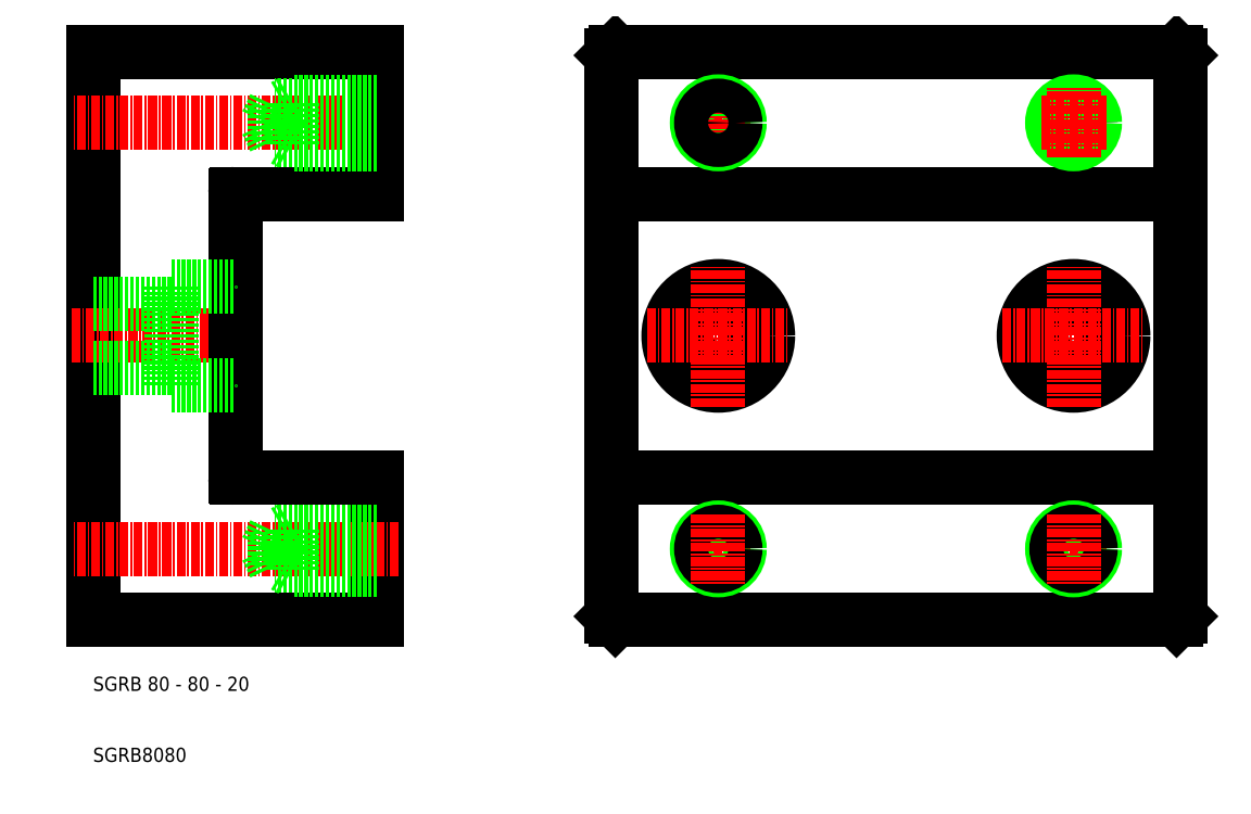
<metadata>
{"format":"dxf","ext":"dxf","renderer":"ezdxf+matplotlib","layout":"modelspace","background":"white","min_lineweight":24,"dpi":150}
</metadata>
<code>
0
SECTION
2
ENTITIES
0
LINE
8
0
10
83.5
20
30
30
0
11
162.5
21
30
31
0
0
LINE
8
0
10
83
20
90
30
0
11
163
21
90
31
0
0
LINE
8
0
10
162.5
20
110
30
0
11
83.5
21
110
31
0
0
LINE
8
0
10
83
20
50
30
0
11
163
21
50
31
0
0
LINE
8
0
10
10
20
110
30
0
11
10
21
30
31
0
0
LINE
8
0
10
50
20
30
30
0
11
50
21
50
31
0
0
LINE
8
0
10
83
20
109.5
30
0
11
83
21
30.5
31
0
0
LINE
8
0
10
10
20
30
30
0
11
50
21
30
31
0
0
LINE
8
CENTER
10
53
20
40
30
0
11
7
21
40
31
0
0
TEXT
8
0
10
10
20
20
30
0
40
2
1
SGRB 80 - 80 - 20
0
TEXT
8
0
10
10
20
10
30
0
40
2
1
SGRB8080
0
LINE
8
0
10
35.6
20
37.6
30
0
11
34.46
21
40
31
0
0
LINE
8
0
10
35.6
20
42.4
30
0
11
34.46
21
40
31
0
0
LINE
8
0
10
50
20
37.6
30
0
11
35.6
21
37.6
31
0
0
LINE
8
0
10
50
20
37
30
0
11
38
21
37
31
0
0
LINE
8
0
10
50
20
42.4
30
0
11
35.6
21
42.4
31
0
0
LINE
8
0
10
50
20
43
30
0
11
38
21
43
31
0
0
LINE
8
0
10
38
20
37
30
0
11
38
21
43
31
0
0
LINE
8
0
10
35.6
20
37.6
30
0
11
35.6
21
42.4
31
0
0
LINE
8
0
10
38
20
37
30
0
11
36.96
21
37.6
31
0
0
LINE
8
0
10
38
20
43
30
0
11
36.96
21
42.4
31
0
0
LINE
8
0
10
83.5
20
30
30
0
11
83
21
30.5
31
0
0
LINE
8
0
10
50
20
110
30
0
11
10
21
110
31
0
0
LINE
8
CENTER
10
53
20
100
30
0
11
7
21
100
31
0
0
LINE
8
CENTER
10
7
20
70
30
0
11
33
21
70
31
0
0
LINE
8
0
10
10
20
65.5
30
0
11
21
21
65.5
31
0
0
LINE
8
0
10
10
20
74.5
30
0
11
21
21
74.5
31
0
0
LINE
8
0
10
50
20
90
30
0
11
50
21
110
31
0
0
LINE
8
0
10
21
20
63
30
0
11
21
21
77
31
0
0
LINE
8
0
10
30
20
50.2
30
0
11
30
21
89.8
31
0
0
LINE
8
0
10
50
20
50
30
0
11
30.2
21
50
31
0
0
LINE
8
0
10
21
20
63
30
0
11
30
21
63
31
0
0
LINE
8
0
10
50
20
90
30
0
11
30.2
21
90
31
0
0
LINE
8
0
10
21
20
77
30
0
11
30
21
77
31
0
0
LINE
8
0
10
35.6
20
97.6
30
0
11
34.46
21
100
31
0
0
LINE
8
0
10
35.6
20
102.4
30
0
11
34.46
21
100
31
0
0
LINE
8
0
10
50
20
97.6
30
0
11
35.6
21
97.6
31
0
0
LINE
8
0
10
50
20
97
30
0
11
38
21
97
31
0
0
LINE
8
0
10
50
20
102.4
30
0
11
35.6
21
102.4
31
0
0
LINE
8
0
10
50
20
103
30
0
11
38
21
103
31
0
0
LINE
8
0
10
38
20
97
30
0
11
38
21
103
31
0
0
LINE
8
0
10
35.6
20
97.6
30
0
11
35.6
21
102.4
31
0
0
LINE
8
0
10
38
20
97
30
0
11
36.96
21
97.6
31
0
0
LINE
8
0
10
38
20
103
30
0
11
36.96
21
102.4
31
0
0
LINE
8
0
10
83
20
109.5
30
0
11
83.5
21
110
31
0
0
LINE
8
0
10
163
20
30.5
30
0
11
163
21
109.5
31
0
0
LINE
8
CENTER
10
152.7
20
40
30
0
11
143.2
21
40
31
0
0
CIRCLE
8
0
10
148
20
40
30
0
40
3
0
CIRCLE
8
0
10
148
20
40
30
0
40
2.4
0
LINE
8
CENTER
10
93.33
20
40
30
0
11
102.8
21
40
31
0
0
CIRCLE
8
0
10
98
20
40
30
0
40
3
0
CIRCLE
8
0
10
98
20
40
30
0
40
2.4
0
LINE
8
CENTER
10
98
20
44.83
30
0
11
98
21
35
31
0
0
LINE
8
CENTER
10
148
20
44.83
30
0
11
148
21
35
31
0
0
LINE
8
0
10
163
20
30.5
30
0
11
162.5
21
30
31
0
0
CIRCLE
8
0
10
148
20
70
30
0
40
7
0
CIRCLE
8
0
10
148
20
70
30
0
40
4.5
0
LINE
8
CENTER
10
138
20
70
30
0
11
158
21
70
31
0
0
CIRCLE
8
0
10
148
20
100
30
0
40
2.4
0
CIRCLE
8
0
10
148
20
100
30
0
40
3
0
LINE
8
CENTER
10
152.7
20
100
30
0
11
143.2
21
100
31
0
0
CIRCLE
8
0
10
98
20
70
30
0
40
7
0
CIRCLE
8
0
10
98
20
70
30
0
40
4.5
0
LINE
8
CENTER
10
98
20
60
30
0
11
98
21
80
31
0
0
LINE
8
CENTER
10
88
20
70
30
0
11
108
21
70
31
0
0
LINE
8
CENTER
10
148
20
60
30
0
11
148
21
80
31
0
0
LINE
8
CENTER
10
93.33
20
100
30
0
11
102.8
21
100
31
0
0
CIRCLE
8
0
10
98
20
100
30
0
40
3
0
LINE
8
CENTER
10
98
20
95.17
30
0
11
98
21
105
31
0
0
CIRCLE
8
0
10
98
20
100
30
0
40
2.4
0
LINE
8
CENTER
10
148
20
95.17
30
0
11
148
21
105
31
0
0
LINE
8
0
10
162.5
20
110
30
0
11
163
21
109.5
31
0
0
ARC
8
0
10
30.2
20
89.8
30
0
40
0.2
50
90
51
180
0
ARC
8
0
10
30.2
20
50.2
30
0
40
0.2
50
180
51
270
0
ENDSEC
0
EOF

</code>
